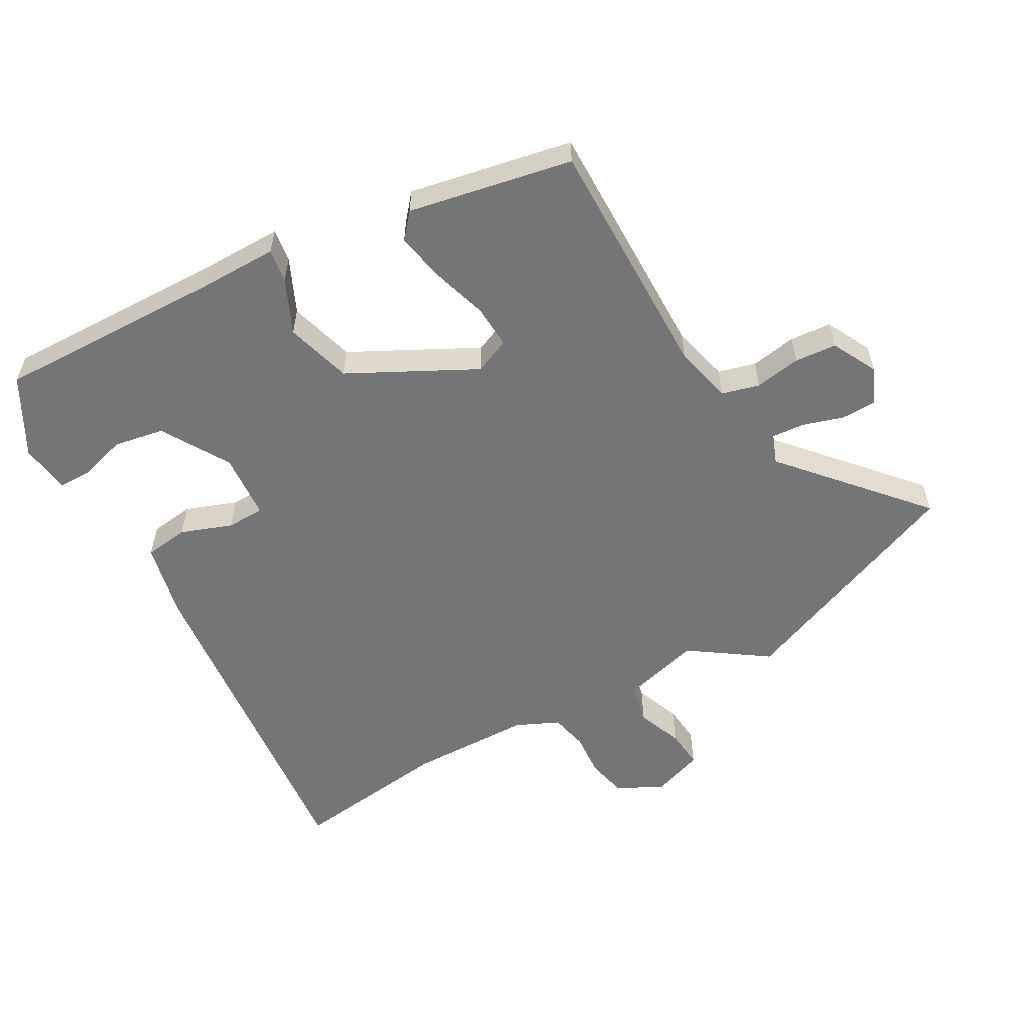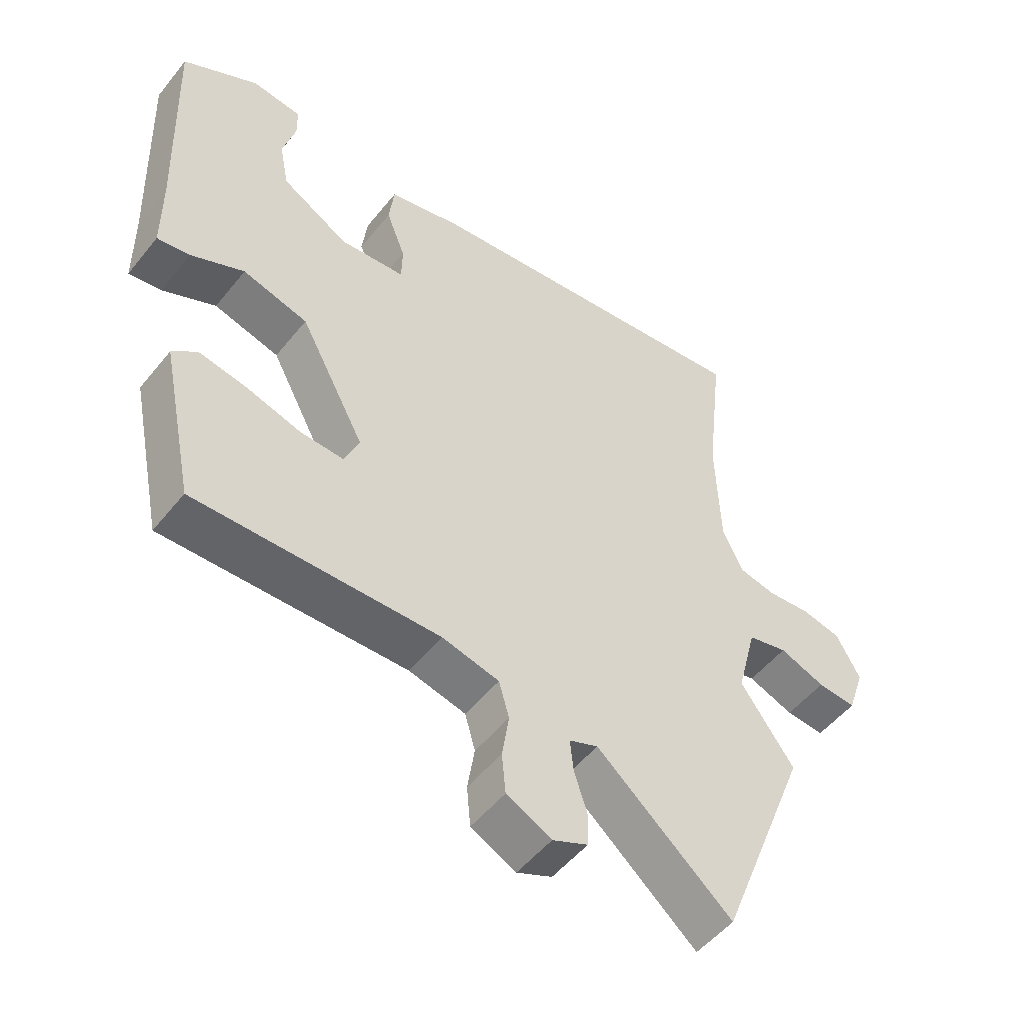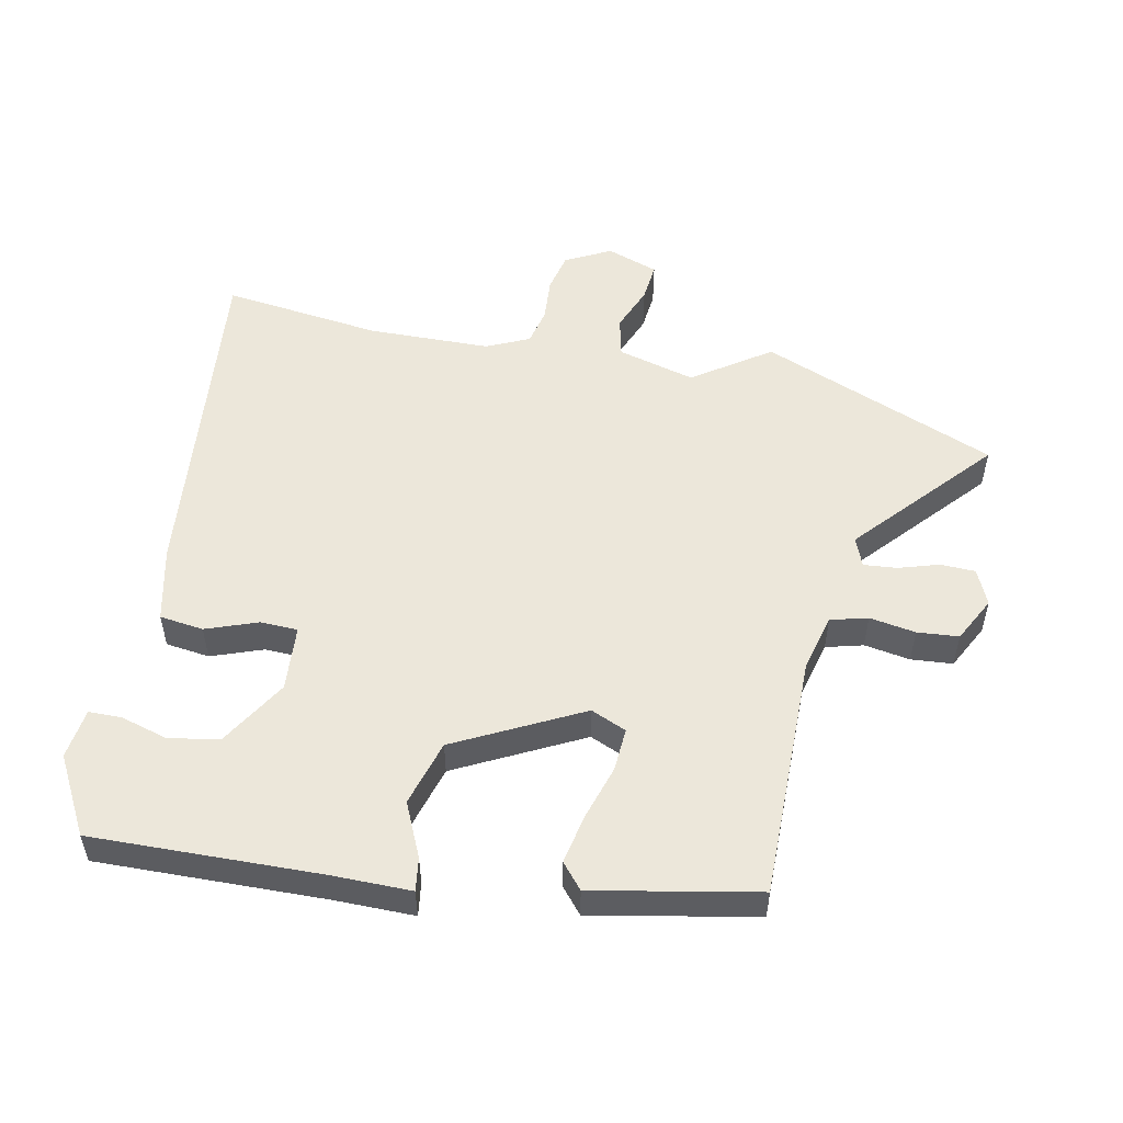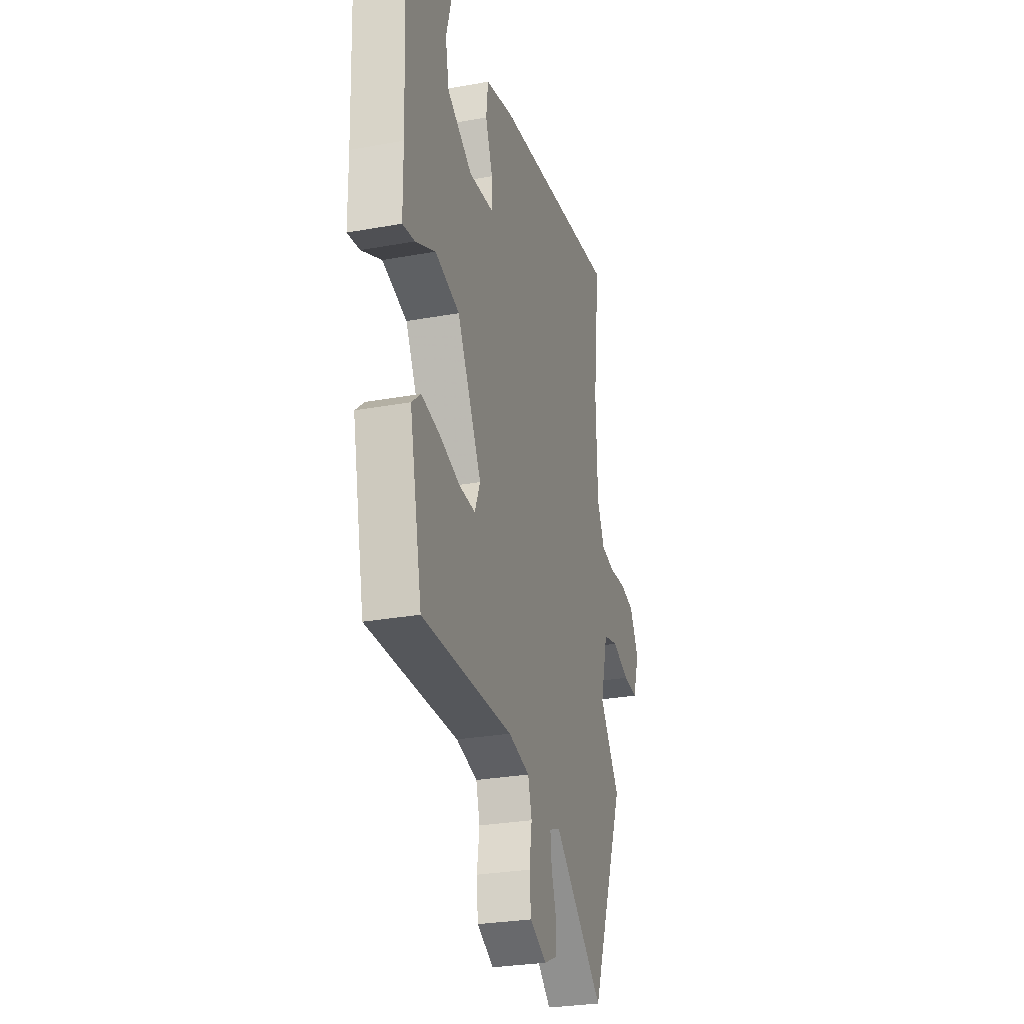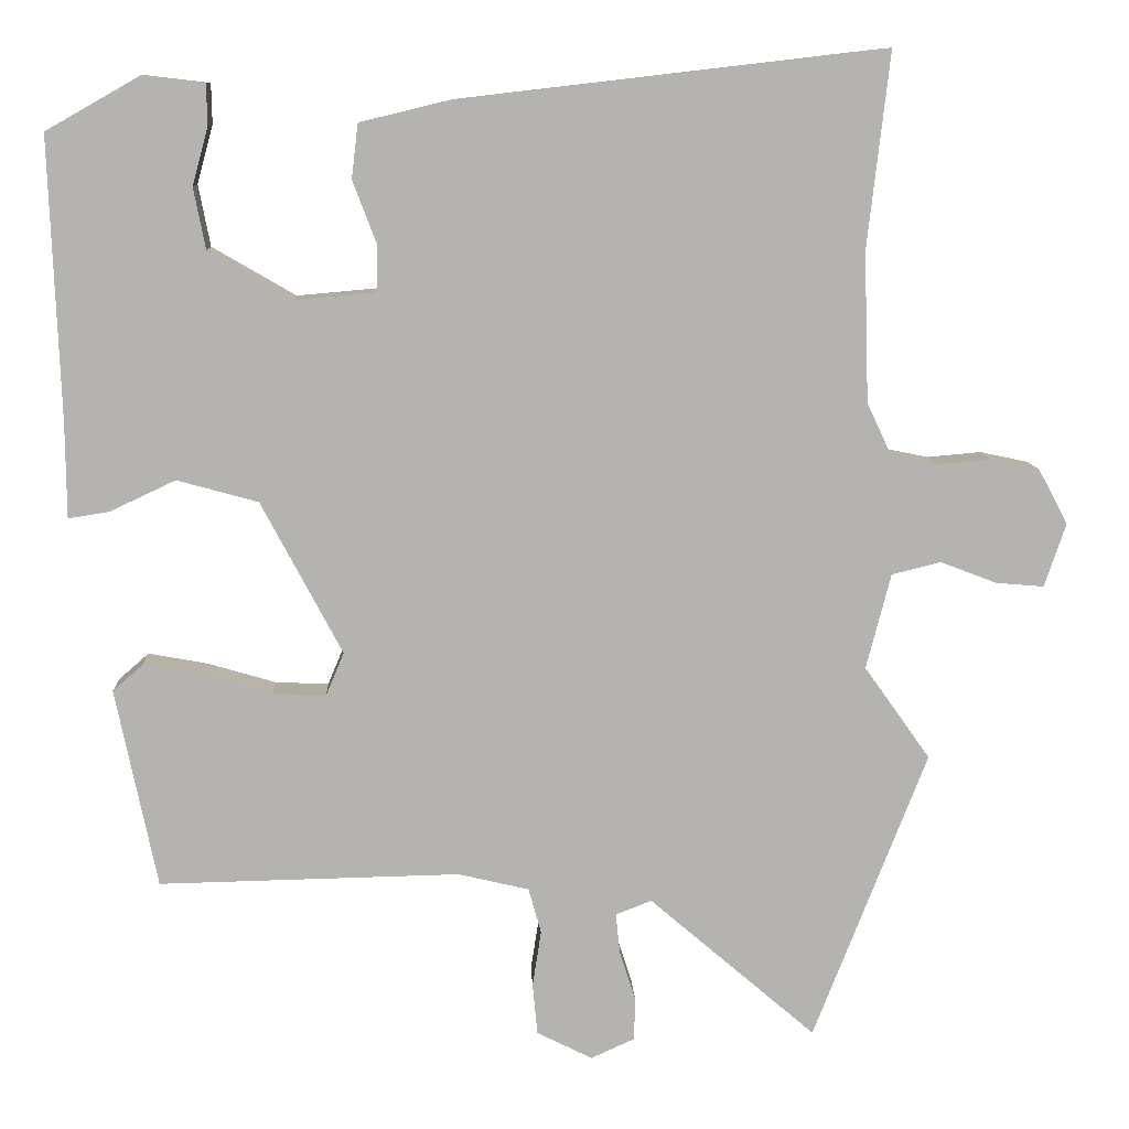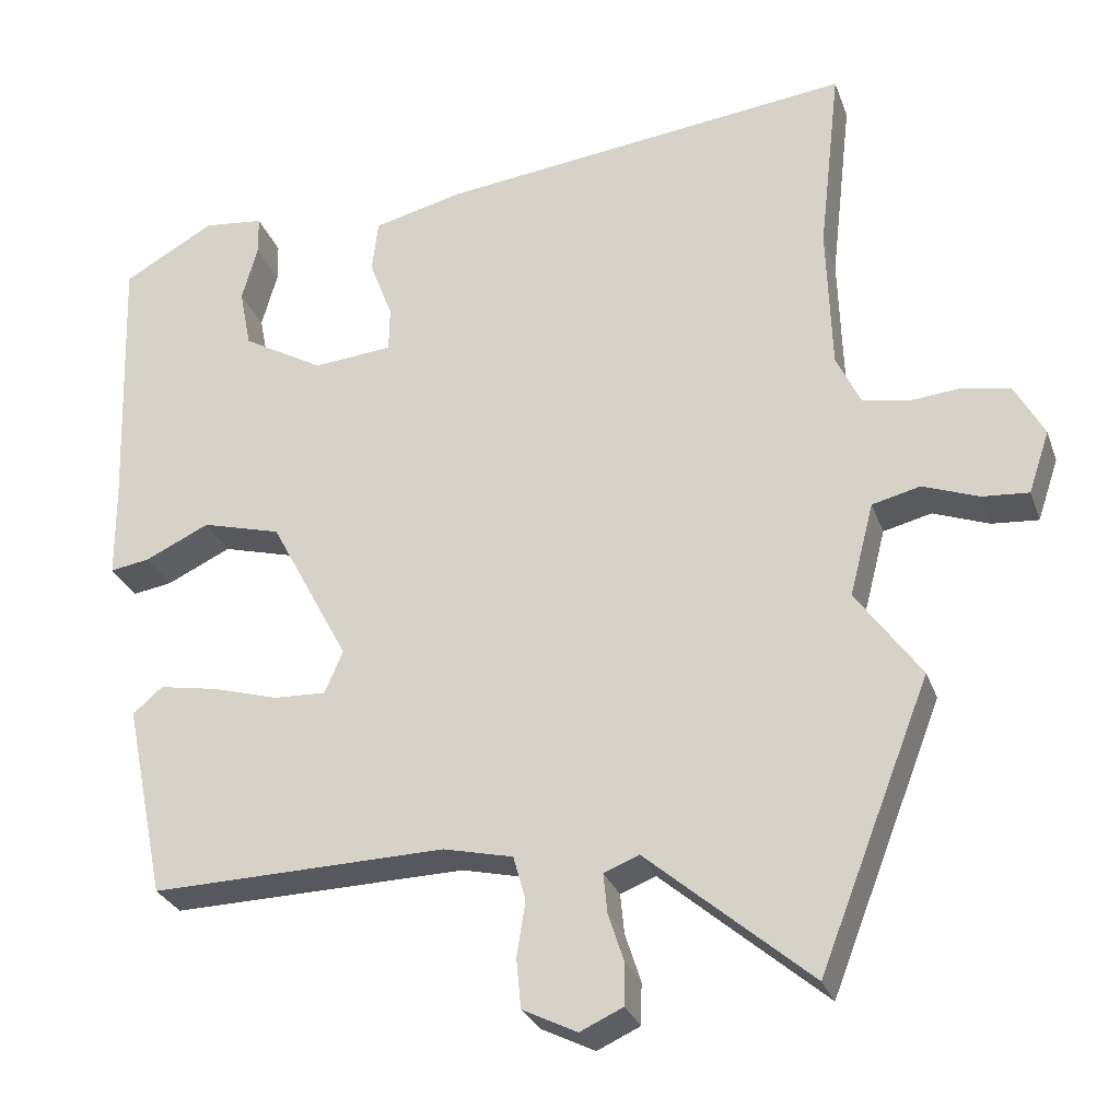
<metadata>
{"format":"obj","ext":"obj","renderer":"f3d","projection":"perspective","resolution":1024,"background":"white","views":[{"elev":-56.6,"azim":120.1,"up":"+Y"},{"elev":-51.9,"azim":142.4,"up":"+Z"},{"elev":52.8,"azim":102.3,"up":"+Y"},{"elev":-28.0,"azim":105.5,"up":"+Z"},{"elev":10.0,"azim":177.6,"up":"+Z"},{"elev":-28.7,"azim":-162.3,"up":"+Z"}]}
</metadata>
<code>
v 0.519 0.07 0.477
v 0.506 0.07 0.125
v 0.505 0.07 0.004
v 0.454 0.07 0.012
v 0.371 0.07 0.051
v 0.269 0.07 0.023
v 0.167 0.07 -0.169
v 0.19 0.07 -0.224
v 0.257 0.07 -0.221
v 0.342 0.07 -0.196
v 0.418 0.07 -0.182
v 0.456 0.07 -0.215
v 0.404 0.07 -0.466
v 0.025 0.07 -0.458
v -0.064 0.07 -0.479
v -0.08 0.07 -0.536
v -0.069 0.07 -0.607
v -0.075 0.07 -0.671
v -0.145 0.07 -0.706
v -0.2 0.07 -0.681
v -0.201 0.07 -0.627
v -0.181 0.07 -0.565
v -0.176 0.07 -0.514
v -0.221 0.07 -0.496
v -0.431 0.07 -0.676
v -0.574 0.07 -0.311
v -0.491 0.07 -0.194
v -0.522 0.07 -0.074
v -0.584 0.07 -0.059
v -0.655 0.07 -0.086
v -0.715 0.07 -0.091
v -0.742 0.07 -0.011
v -0.705 0.07 0.058
v -0.644 0.07 0.071
v -0.576 0.07 0.065
v -0.518 0.07 0.077
v -0.487 0.07 0.143
v -0.481 0.07 0.331
v -0.509 0.07 0.577
v 0.025 0.07 0.515
v 0.141 0.07 0.487
v 0.149 0.07 0.419
v 0.119 0.07 0.34
v 0.12 0.07 0.282
v 0.222 0.07 0.273
v 0.327 0.07 0.334
v 0.342 0.07 0.411
v 0.322 0.07 0.484
v 0.323 0.07 0.535
v 0.401 0.07 0.544
v 0.519 0 0.477
v 0.506 0 0.125
v 0.505 0 0.004
v 0.454 0 0.012
v 0.371 0 0.051
v 0.269 0 0.023
v 0.167 0 -0.169
v 0.19 0 -0.224
v 0.257 0 -0.221
v 0.342 0 -0.196
v 0.418 0 -0.182
v 0.456 0 -0.215
v 0.404 0 -0.466
v 0.025 0 -0.458
v -0.064 0 -0.479
v -0.08 0 -0.536
v -0.069 0 -0.607
v -0.075 0 -0.671
v -0.145 0 -0.706
v -0.2 0 -0.681
v -0.201 0 -0.627
v -0.181 0 -0.565
v -0.176 0 -0.514
v -0.221 0 -0.496
v -0.431 0 -0.676
v -0.574 0 -0.311
v -0.491 0 -0.194
v -0.522 0 -0.074
v -0.584 0 -0.059
v -0.655 0 -0.086
v -0.715 0 -0.091
v -0.742 0 -0.011
v -0.705 0 0.058
v -0.644 0 0.071
v -0.576 0 0.065
v -0.518 0 0.077
v -0.487 0 0.143
v -0.481 0 0.331
v -0.509 0 0.577
v 0.025 0 0.515
v 0.141 0 0.487
v 0.149 0 0.419
v 0.119 0 0.34
v 0.12 0 0.282
v 0.222 0 0.273
v 0.327 0 0.334
v 0.342 0 0.411
v 0.322 0 0.484
v 0.323 0 0.535
v 0.401 0 0.544
f 50 1 2
f 49 50 2
f 48 49 2
f 47 48 2
f 3 4 5
f 2 3 5
f 47 2 5
f 46 47 5
f 45 46 5 6
f 44 45 6 7
f 41 42 43
f 40 41 43
f 39 40 43
f 38 39 43
f 37 38 43 44
f 36 37 44 7
f 33 34 35
f 32 33 35
f 31 32 35
f 30 31 35
f 29 30 35
f 36 7 8
f 35 36 8
f 29 35 8
f 28 29 8
f 24 25 26 27
f 27 28 8
f 24 27 8
f 23 24 8
f 20 21 22
f 19 20 22
f 18 19 22
f 17 18 22
f 16 17 22
f 15 16 22 23
f 12 13 14
f 11 12 14
f 10 11 14
f 9 10 14
f 9 14 15
f 8 9 15 23
f 52 51 100
f 52 100 99
f 52 99 98
f 52 98 97
f 55 54 53
f 55 53 52
f 55 52 97
f 55 97 96
f 56 55 96 95
f 57 56 95 94
f 93 92 91
f 93 91 90
f 93 90 89
f 93 89 88
f 94 93 88 87
f 57 94 87 86
f 85 84 83
f 85 83 82
f 85 82 81
f 85 81 80
f 85 80 79
f 58 57 86
f 58 86 85
f 58 85 79
f 58 79 78
f 77 76 75 74
f 58 78 77
f 58 77 74
f 58 74 73
f 72 71 70
f 72 70 69
f 72 69 68
f 72 68 67
f 72 67 66
f 73 72 66 65
f 64 63 62
f 64 62 61
f 64 61 60
f 64 60 59
f 65 64 59
f 73 65 59 58
f 1 51 52 2
f 2 52 53 3
f 3 53 54 4
f 4 54 55 5
f 5 55 56 6
f 6 56 57 7
f 7 57 58 8
f 8 58 59 9
f 9 59 60 10
f 10 60 61 11
f 11 61 62 12
f 12 62 63 13
f 13 63 64 14
f 14 64 65 15
f 15 65 66 16
f 16 66 67 17
f 17 67 68 18
f 18 68 69 19
f 19 69 70 20
f 20 70 71 21
f 21 71 72 22
f 22 72 73 23
f 23 73 74 24
f 24 74 75 25
f 25 75 76 26
f 26 76 77 27
f 27 77 78 28
f 28 78 79 29
f 29 79 80 30
f 30 80 81 31
f 31 81 82 32
f 32 82 83 33
f 33 83 84 34
f 34 84 85 35
f 35 85 86 36
f 36 86 87 37
f 37 87 88 38
f 38 88 89 39
f 39 89 90 40
f 40 90 91 41
f 41 91 92 42
f 42 92 93 43
f 43 93 94 44
f 44 94 95 45
f 45 95 96 46
f 46 96 97 47
f 47 97 98 48
f 48 98 99 49
f 49 99 100 50
f 50 100 51 1

</code>
